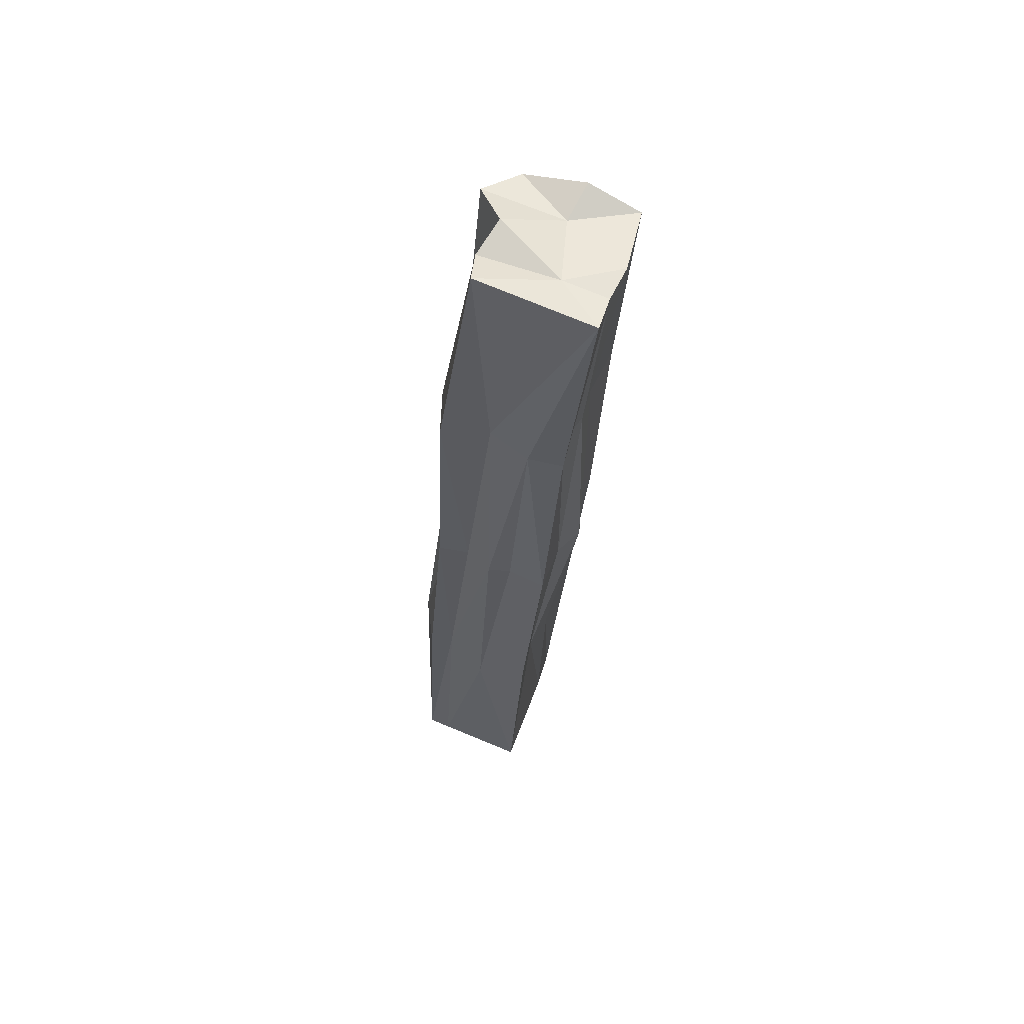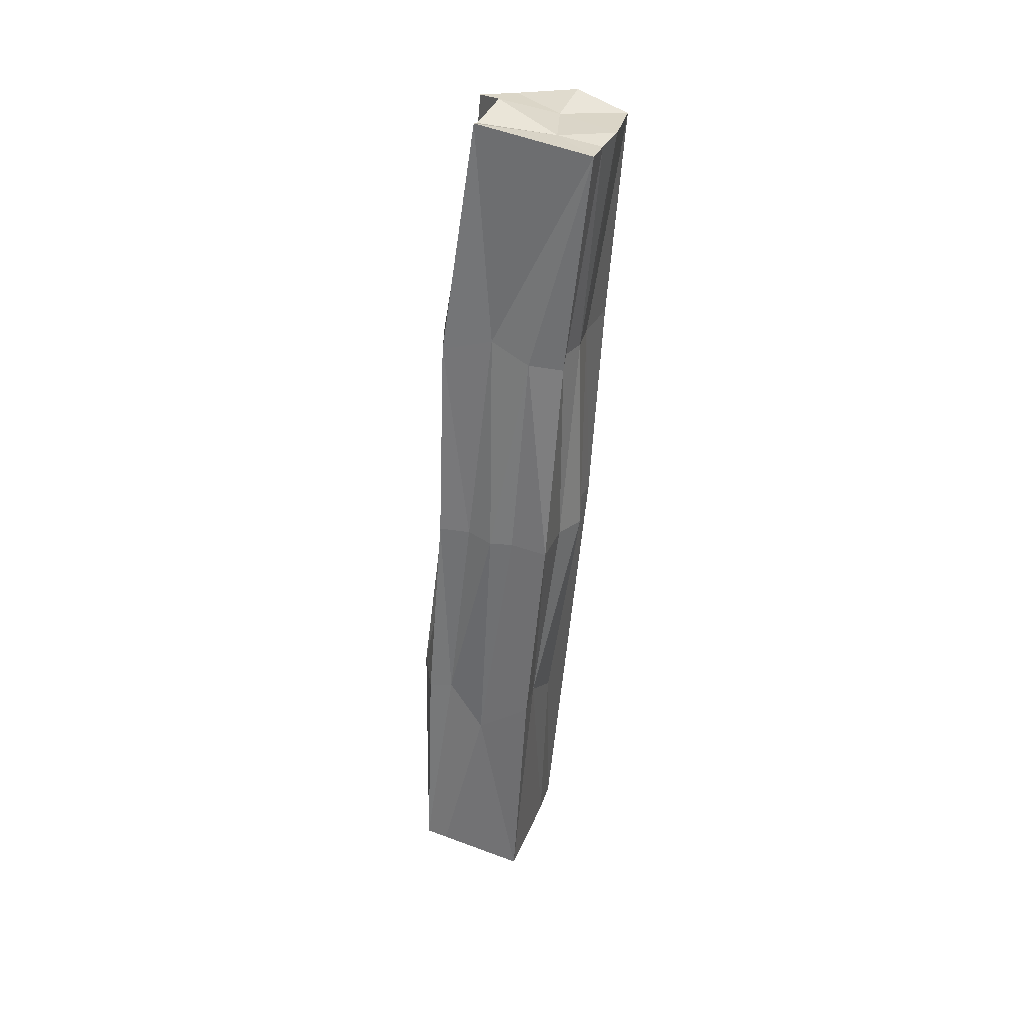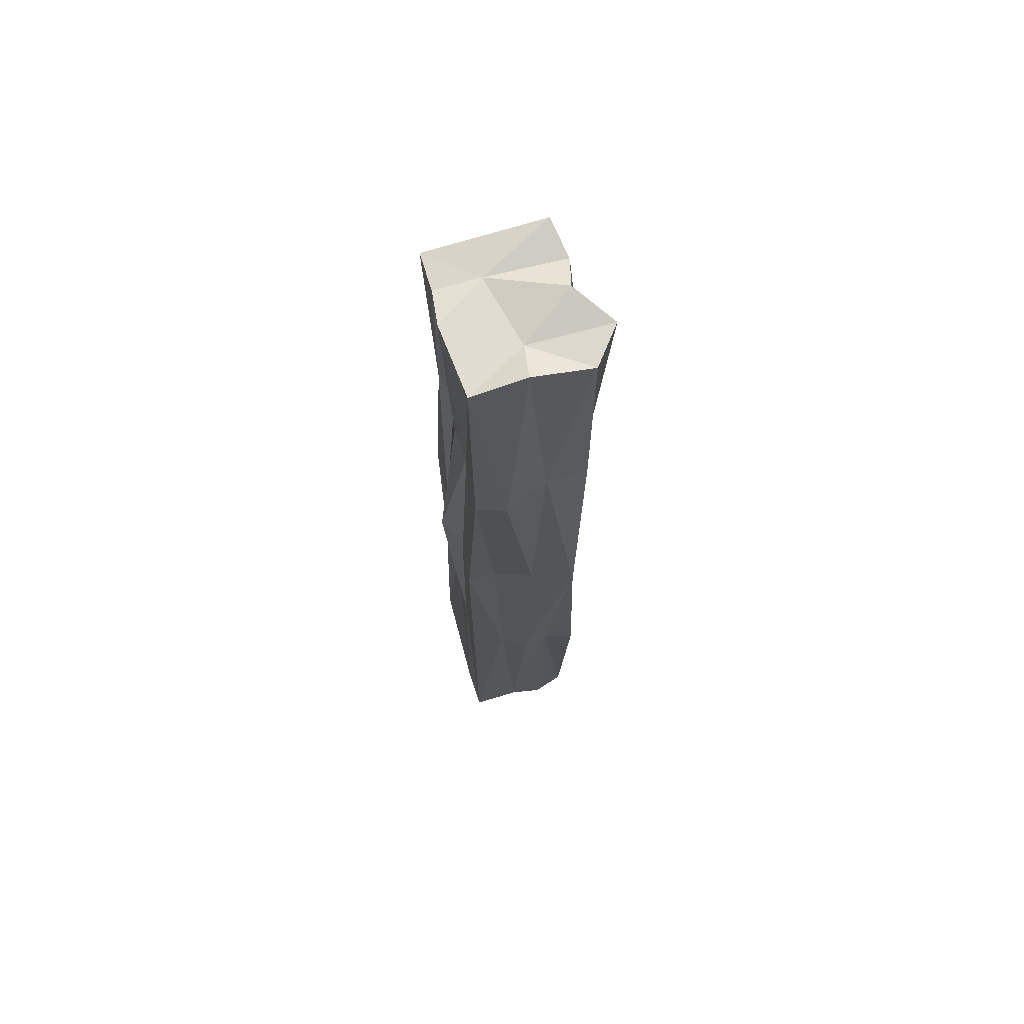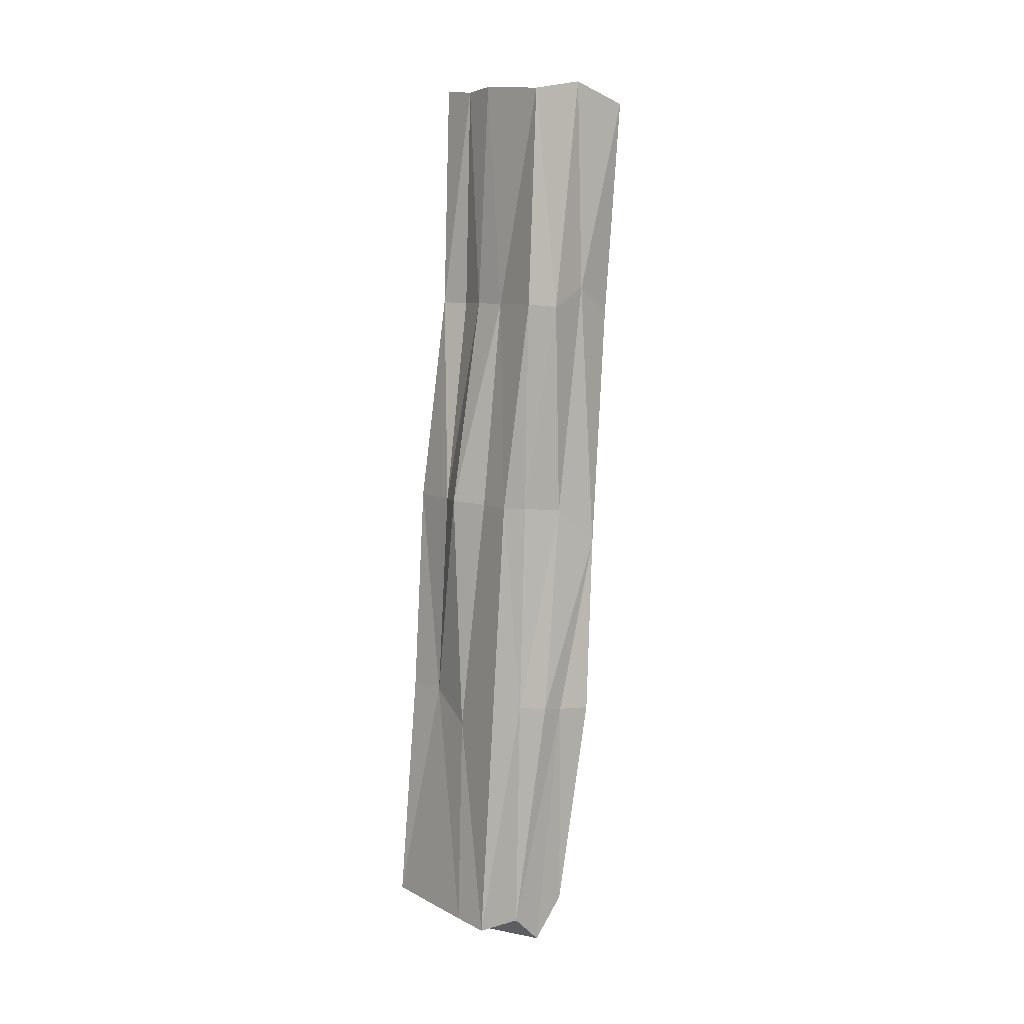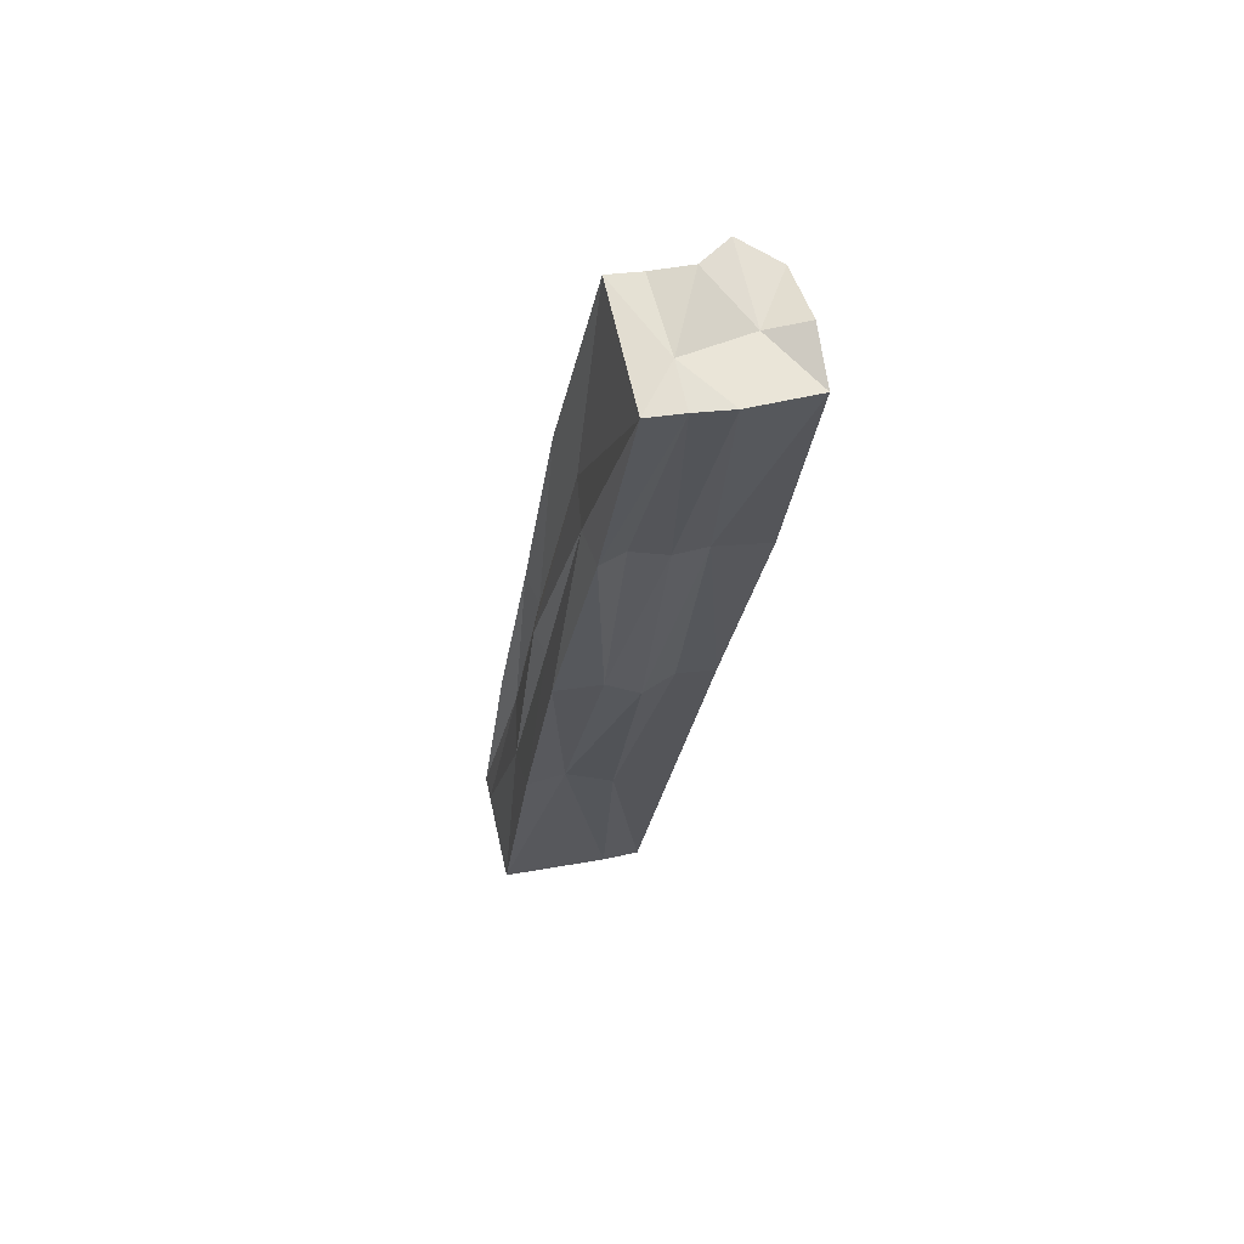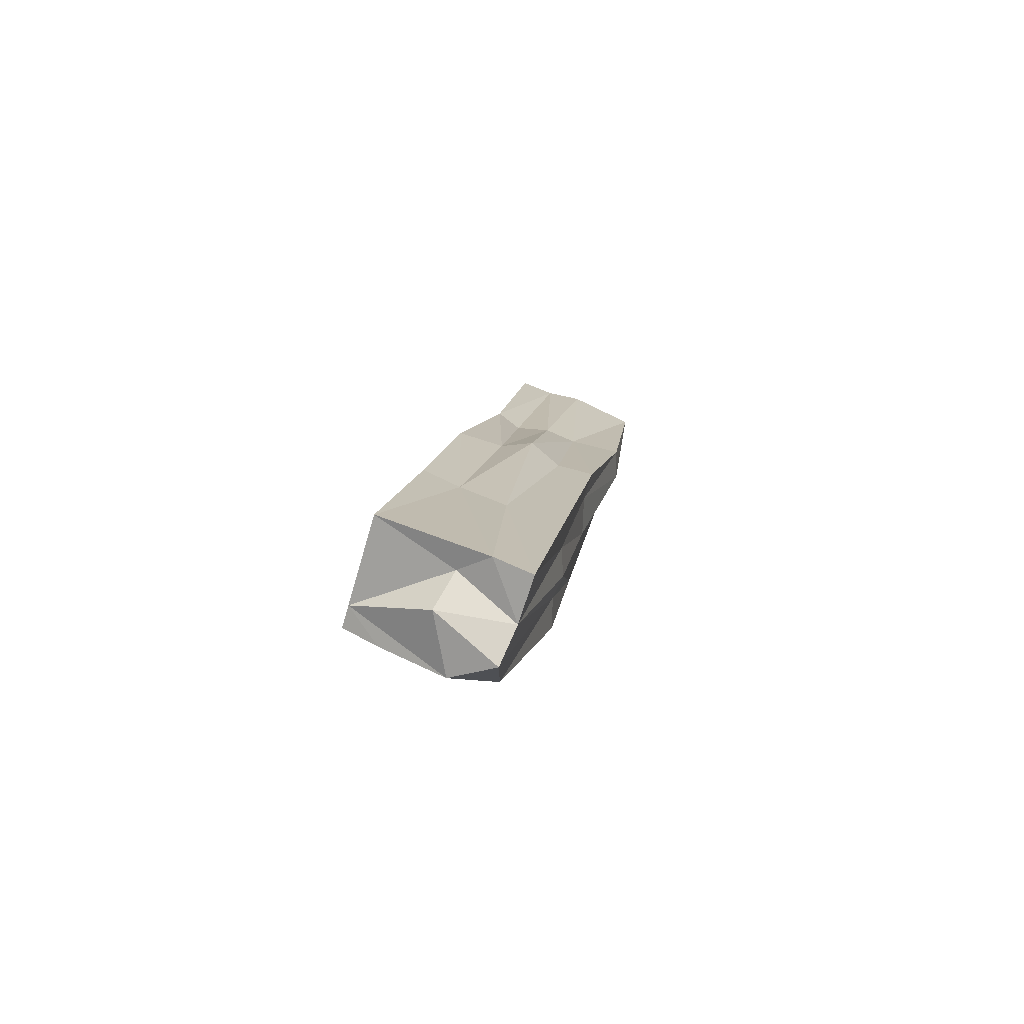
<metadata>
{"format":"obj","ext":"obj","renderer":"f3d","projection":"perspective","resolution":1024,"background":"white","views":[{"elev":65.5,"azim":19.8,"up":"+Z"},{"elev":40.3,"azim":18.3,"up":"+Z"},{"elev":58.4,"azim":164.7,"up":"+Z"},{"elev":-2.7,"azim":141.4,"up":"+Z"},{"elev":62.0,"azim":75.9,"up":"+Z"},{"elev":-77.9,"azim":72.3,"up":"+Z"}]}
</metadata>
<code>
o Cube.057_Cube.061
v -4.008 5.924 12.15
v -4.186 5.925 12.16
v -4.219 5.728 10.83
v -3.999 5.704 12.19
v -4.219 5.504 10.86
v -4.022 5.824 11.49
v -4.198 5.84 11.44
v -4.091 5.93 12.17
v -4.221 5.558 10.83
v -4.212 5.597 11.52
v -4.18 5.817 12.2
v -4.028 5.592 11.52
v -3.996 5.816 12.17
v -4.135 5.61 10.77
v -4.004 5.712 11.5
v -4.121 5.588 11.52
v -4.247 5.722 11.51
v -4.124 5.841 11.49
v -4.054 5.724 10.79
v -4.201 5.869 11.82
v -4.217 5.648 11.85
v -4.229 5.872 12.17
v -4.051 5.5 10.83
v -4.024 5.659 11.84
v -4.181 5.706 12.21
v -4.002 5.759 12.18
v -4.022 5.888 11.81
v -4.128 5.724 10.8
v -4.213 5.807 11.16
v -4.22 5.655 10.78
v -4.222 5.55 11.2
v -4.195 5.76 12.18
v -4.044 5.548 11.19
v -4.051 5.665 10.8
v -4.072 5.761 12.18
v -4.025 5.753 11.83
v -4.026 5.665 11.51
v -4.026 5.766 11.5
v -4.141 5.662 11.87
v -4.164 5.607 11.52
v -4.087 5.598 11.52
v -4.224 5.762 11.83
v -4.224 5.677 11.18
v -4.211 5.772 11.5
v -4.201 5.663 11.51
v -4.13 5.798 11.16
v -4.066 5.825 11.49
v -4.166 5.794 11.16
v -4.089 5.783 11.16
v -4.067 5.902 11.81
v -4.256 5.619 11.19
v -4.225 5.76 11.16
v -4.21 5.828 11.82
v -4.128 5.547 11.13
v -4.188 5.564 11.2
v -4.046 5.681 11.13
v -4.051 5.608 11.19
v -4.039 5.7 11.84
v -4.1 5.869 12.16
v -4.185 5.503 10.85
v -4.087 5.625 10.82
v -4.18 5.714 10.76
v -4.03 5.805 11.82
v -4.078 5.651 11.85
v -4.239 5.718 11.84
v -4.131 5.891 11.85
f 20 2 66
f 24 4 64
f 14 28 61
f 60 9 30
f 59 11 35
f 66 8 50
f 54 41 16
f 23 33 54
f 60 54 55
f 39 25 21
f 56 38 15
f 34 19 56
f 35 4 26
f 13 35 26
f 23 61 34
f 60 61 23
f 14 62 28
f 64 4 39
f 7 66 18
f 26 36 13
f 63 27 1
f 30 3 62
f 60 14 61
f 59 22 11
f 57 15 37
f 6 56 19
f 55 16 40
f 39 4 25
f 41 33 12
f 22 42 11
f 44 43 17
f 45 31 10
f 18 49 46
f 7 46 48
f 48 29 7
f 48 28 62
f 48 3 29
f 6 49 47
f 1 50 8
f 19 28 49
f 28 46 49
f 27 47 50
f 50 18 66
f 17 51 45
f 51 5 31
f 9 51 43
f 7 52 44
f 52 3 30
f 52 9 43
f 2 53 22
f 20 44 53
f 42 44 17
f 10 55 40
f 60 23 54
f 55 5 60
f 21 40 39
f 12 57 37
f 40 16 39
f 57 23 34
f 26 24 58
f 34 56 57
f 24 37 58
f 36 37 15
f 13 59 35
f 8 2 59
f 2 22 59
f 28 34 61
f 1 8 59
f 60 30 14
f 60 5 9
f 25 35 32
f 32 21 25
f 14 30 62
f 13 63 1
f 11 32 35
f 63 15 38
f 63 6 27
f 64 16 41
f 64 12 24
f 32 42 65
f 42 45 65
f 21 45 10
f 66 2 8
f 7 20 66
f 26 58 36
f 57 56 15
f 6 38 56
f 55 54 16
f 41 54 33
f 22 53 42
f 44 52 43
f 45 51 31
f 18 47 49
f 7 18 46
f 48 46 28
f 48 62 3
f 6 19 49
f 1 27 50
f 27 6 47
f 50 47 18
f 17 43 51
f 51 9 5
f 7 29 52
f 52 29 3
f 52 30 9
f 2 20 53
f 20 7 44
f 42 53 44
f 10 31 55
f 55 31 5
f 21 10 40
f 12 33 57
f 57 33 23
f 26 4 24
f 24 12 37
f 36 58 37
f 13 1 59
f 28 19 34
f 25 4 35
f 32 65 21
f 13 36 63
f 63 36 15
f 63 38 6
f 64 39 16
f 64 41 12
f 32 11 42
f 42 17 45
f 21 65 45

</code>
